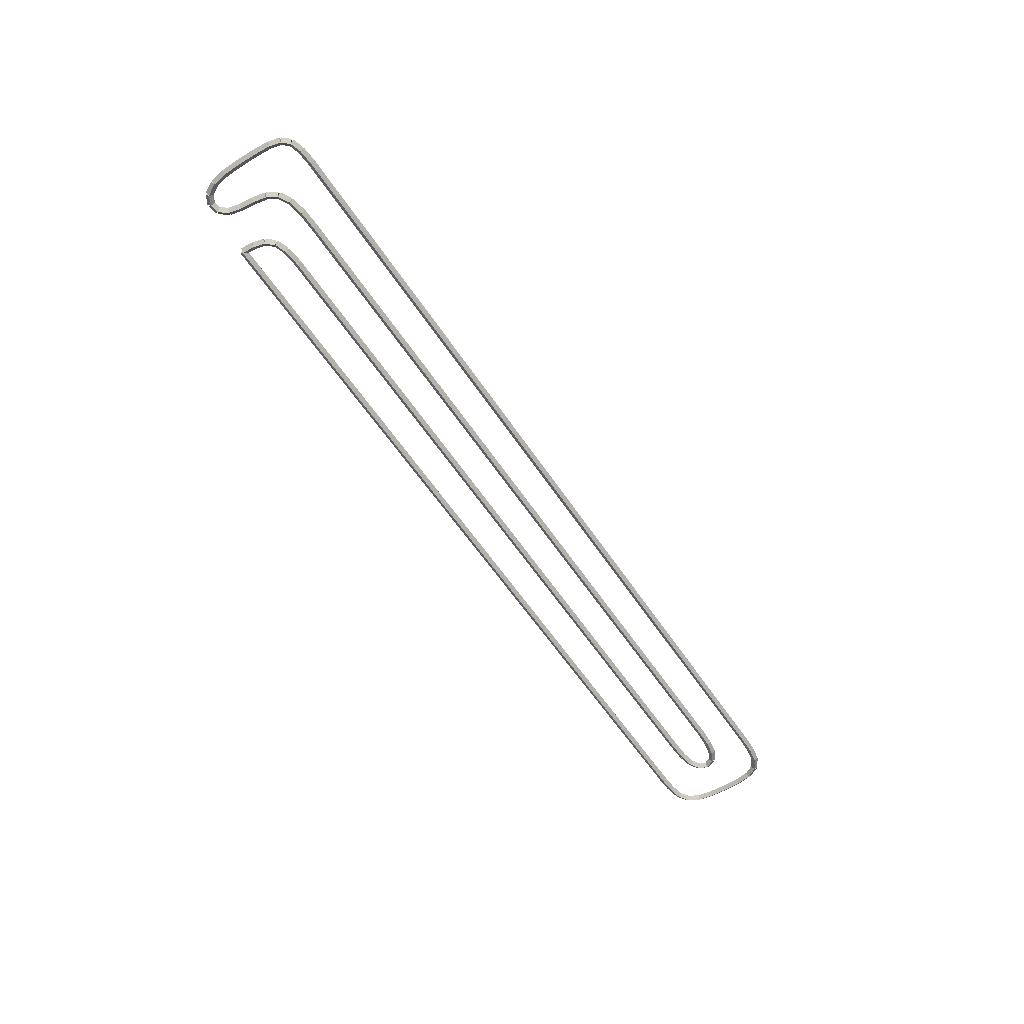
<metadata>
{"format":"obj","ext":"obj","renderer":"f3d","projection":"perspective","resolution":1024,"background":"white","views":[{"elev":-56.3,"azim":-57.3,"up":"+Z"}]}
</metadata>
<code>
g name
v 47.99 20.06 50.1
v 47.99 19.86 49.9
v 47.99 20.06 49.7
v 47.99 20.26 49.9
v 4 20.06 50.1
v 4 19.86 49.9
v 4 20.06 49.7
v 4 20.26 49.9
f 1 2 3 4
f 6 2 1 5
f 5 1 4 8
f 6 5 8 7
f 8 4 3 7
f 7 3 2 6
g name
v 48.93 20.02 50.1
v 48.93 19.82 49.9
v 48.93 20.02 49.7
v 48.94 20.22 49.9
v 47.99 20.06 50.1
v 47.98 19.86 49.9
v 47.99 20.06 49.7
v 48 20.26 49.9
f 9 10 11 12
f 14 10 9 13
f 13 9 12 16
f 14 13 16 15
f 16 12 11 15
f 15 11 10 14
g name
v 49.74 19.87 50.1
v 49.7 19.68 49.9
v 49.74 19.87 49.7
v 49.78 20.07 49.9
v 48.93 20.02 50.1
v 48.9 19.82 49.9
v 48.93 20.02 49.7
v 48.97 20.22 49.9
f 17 18 19 20
f 22 18 17 21
f 21 17 20 24
f 22 21 24 23
f 24 20 19 23
f 23 19 18 22
g name
v 50.32 19.5 50.1
v 50.21 19.33 49.9
v 50.32 19.5 49.7
v 50.43 19.67 49.9
v 49.74 19.87 50.1
v 49.63 19.7 49.9
v 49.74 19.87 49.7
v 49.85 20.04 49.9
f 25 26 27 28
f 30 26 25 29
f 29 25 28 32
f 30 29 32 31
f 32 28 27 31
f 31 27 26 30
g name
v 50.64 18.87 50.1
v 50.47 18.78 49.9
v 50.64 18.87 49.7
v 50.82 18.96 49.9
v 50.32 19.5 50.1
v 50.14 19.41 49.9
v 50.32 19.5 49.7
v 50.5 19.59 49.9
f 33 34 35 36
f 38 34 33 37
f 37 33 36 40
f 38 37 40 39
f 40 36 35 39
f 39 35 34 38
g name
v 50.77 18.02 50.1
v 50.57 17.99 49.9
v 50.77 18.02 49.7
v 50.97 18.05 49.9
v 50.64 18.87 50.1
v 50.45 18.84 49.9
v 50.64 18.87 49.7
v 50.84 18.9 49.9
f 41 42 43 44
f 46 42 41 45
f 45 41 44 48
f 46 45 48 47
f 48 44 43 47
f 47 43 42 46
g name
v 50.8 17.06 50.1
v 50.6 17.05 49.9
v 50.8 17.06 49.7
v 51 17.07 49.9
v 50.77 18.02 50.1
v 50.57 18.01 49.9
v 50.77 18.02 49.7
v 50.97 18.03 49.9
f 49 50 51 52
f 54 50 49 53
f 53 49 52 56
f 54 53 56 55
f 56 52 51 55
f 55 51 50 54
g name
v 50.76 16.1 50.1
v 50.56 16.11 49.9
v 50.76 16.1 49.7
v 50.96 16.09 49.9
v 50.8 17.06 50.1
v 50.6 17.07 49.9
v 50.8 17.06 49.7
v 51 17.05 49.9
f 57 58 59 60
f 62 58 57 61
f 61 57 60 64
f 62 61 64 63
f 64 60 59 63
f 63 59 58 62
g name
v 50.61 15.26 50.1
v 50.42 15.3 49.9
v 50.61 15.26 49.7
v 50.81 15.23 49.9
v 50.76 16.1 50.1
v 50.57 16.14 49.9
v 50.76 16.1 49.7
v 50.96 16.07 49.9
f 65 66 67 68
f 70 66 65 69
f 69 65 68 72
f 70 69 72 71
f 72 68 67 71
f 71 67 66 70
g name
v 50.24 14.64 50.1
v 50.07 14.75 49.9
v 50.24 14.64 49.7
v 50.42 14.54 49.9
v 50.61 15.26 50.1
v 50.44 15.36 49.9
v 50.61 15.26 49.7
v 50.79 15.16 49.9
f 73 74 75 76
f 78 74 73 77
f 77 73 76 80
f 78 77 80 79
f 80 76 75 79
f 79 75 74 78
g name
v 49.61 14.29 50.1
v 49.52 14.46 49.9
v 49.61 14.29 49.7
v 49.71 14.11 49.9
v 50.24 14.64 50.1
v 50.15 14.82 49.9
v 50.24 14.64 49.7
v 50.34 14.47 49.9
f 81 82 83 84
f 86 82 81 85
f 85 81 84 88
f 86 85 88 87
f 88 84 83 87
f 87 83 82 86
g name
v 48.76 14.14 50.1
v 48.73 14.34 49.9
v 48.76 14.14 49.7
v 48.8 13.95 49.9
v 49.61 14.29 50.1
v 49.58 14.48 49.9
v 49.61 14.29 49.7
v 49.65 14.09 49.9
f 89 90 91 92
f 94 90 89 93
f 93 89 92 96
f 94 93 96 95
f 96 92 91 95
f 95 91 90 94
g name
v 47.8 14.11 50.1
v 47.79 14.31 49.9
v 47.8 14.11 49.7
v 47.81 13.91 49.9
v 48.76 14.14 50.1
v 48.76 14.34 49.9
v 48.76 14.14 49.7
v 48.77 13.94 49.9
f 97 98 99 100
f 102 98 97 101
f 101 97 100 104
f 102 101 104 103
f 104 100 99 103
f 103 99 98 102
g name
v 1.919 14.12 50.1
v 1.919 14.32 49.9
v 1.919 14.12 49.7
v 1.919 13.92 49.9
v 47.8 14.11 50.1
v 47.8 14.31 49.9
v 47.8 14.11 49.7
v 47.8 13.91 49.9
f 105 106 107 108
f 110 106 105 109
f 109 105 108 112
f 110 109 112 111
f 112 108 107 111
f 111 107 106 110
g name
v 1.125 14.18 50.1
v 1.139 14.38 49.9
v 1.125 14.18 49.7
v 1.111 13.98 49.9
v 1.919 14.12 50.1
v 1.933 14.32 49.9
v 1.919 14.12 49.7
v 1.905 13.92 49.9
f 113 114 115 116
f 118 114 113 117
f 117 113 116 120
f 118 117 120 119
f 120 116 115 119
f 119 115 114 118
g name
v 0.5413 14.35 50.1
v 0.5985 14.54 49.9
v 0.5413 14.35 49.7
v 0.4841 14.16 49.9
v 1.125 14.18 50.1
v 1.182 14.37 49.9
v 1.125 14.18 49.7
v 1.068 13.99 49.9
f 121 122 123 124
f 126 122 121 125
f 125 121 124 128
f 126 125 128 127
f 128 124 123 127
f 127 123 122 126
g name
v 0.19 14.75 50.1
v 0.3396 14.88 49.9
v 0.19 14.75 49.7
v 0.04049 14.61 49.9
v 0.5413 14.35 50.1
v 0.6908 14.48 49.9
v 0.5413 14.35 49.7
v 0.3917 14.22 49.9
f 129 130 131 132
f 134 130 129 133
f 133 129 132 136
f 134 133 136 135
f 136 132 131 135
f 135 131 130 134
g name
v 0.04296 15.39 50.1
v 0.238 15.44 49.9
v 0.04296 15.39 49.7
v -0.1521 15.35 49.9
v 0.19 14.75 50.1
v 0.3851 14.79 49.9
v 0.19 14.75 49.7
v -0.004971 14.7 49.9
f 137 138 139 140
f 142 138 137 141
f 141 137 140 144
f 142 141 144 143
f 144 140 139 143
f 143 139 138 142
g name
v 0.001833 16.25 50.1
v 0.2016 16.26 49.9
v 0.001833 16.25 49.7
v -0.1979 16.24 49.9
v 0.04296 15.39 50.1
v 0.2427 15.4 49.9
v 0.04296 15.39 49.7
v -0.1568 15.38 49.9
f 145 146 147 148
f 150 146 145 149
f 149 145 148 152
f 150 149 152 151
f 152 148 147 151
f 151 147 146 150
g name
v 0 17.21 50.1
v 0.2 17.21 49.9
v 1.164e-10 17.21 49.7
v -0.2 17.21 49.9
v 0.001833 16.25 50.1
v 0.2018 16.25 49.9
v 0.001833 16.25 49.7
v -0.1982 16.25 49.9
f 153 154 155 156
f 158 154 153 157
f 157 153 156 160
f 158 157 160 159
f 160 156 155 159
f 159 155 154 158
g name
v 0.03704 18.16 50.1
v 0.2369 18.15 49.9
v 0.03704 18.16 49.7
v -0.1628 18.16 49.9
v 0 17.21 50.1
v 0.1998 17.2 49.9
v 0 17.21 49.7
v -0.1998 17.22 49.9
f 161 162 163 164
f 166 162 161 165
f 165 161 164 168
f 166 165 168 167
f 168 164 163 167
f 167 163 162 166
g name
v 0.1852 18.97 50.1
v 0.382 18.94 49.9
v 0.1852 18.97 49.7
v -0.0116 19.01 49.9
v 0.03704 18.16 50.1
v 0.2338 18.12 49.9
v 0.03704 18.16 49.7
v -0.1598 18.19 49.9
f 169 170 171 172
f 174 170 169 173
f 173 169 172 176
f 174 173 176 175
f 176 172 171 175
f 175 171 170 174
g name
v 0.5185 19.56 50.1
v 0.6925 19.46 49.9
v 0.5185 19.56 49.7
v 0.3445 19.66 49.9
v 0.1852 18.97 50.1
v 0.3592 18.87 49.9
v 0.1852 18.97 49.7
v 0.01117 19.07 49.9
f 177 178 179 180
f 182 178 177 181
f 181 177 180 184
f 182 181 184 183
f 184 180 179 183
f 183 179 178 182
g name
v 1 19.82 50.1
v 1.095 19.65 49.9
v 1 19.82 49.7
v 0.9047 20 49.9
v 0.5185 19.56 50.1
v 0.6138 19.39 49.9
v 0.5185 19.56 49.7
v 0.4232 19.74 49.9
f 185 186 187 188
f 190 186 185 189
f 189 185 188 192
f 190 189 192 191
f 192 188 187 191
f 191 187 186 190
g name
v 1.481 19.73 50.1
v 1.444 19.53 49.9
v 1.481 19.73 49.7
v 1.519 19.93 49.9
v 1 19.82 50.1
v 0.9626 19.63 49.9
v 1 19.82 49.7
v 1.037 20.02 49.9
f 193 194 195 196
f 198 194 193 197
f 197 193 196 200
f 198 197 200 199
f 200 196 195 199
f 199 195 194 198
g name
v 1.815 19.28 50.1
v 1.654 19.16 49.9
v 1.815 19.28 49.7
v 1.975 19.4 49.9
v 1.481 19.73 50.1
v 1.321 19.61 49.9
v 1.481 19.73 49.7
v 1.642 19.85 49.9
f 201 202 203 204
f 206 202 201 205
f 205 201 204 208
f 206 205 208 207
f 208 204 203 207
f 207 203 202 206
g name
v 1.963 18.62 50.1
v 1.768 18.58 49.9
v 1.963 18.62 49.7
v 2.158 18.66 49.9
v 1.815 19.28 50.1
v 1.62 19.24 49.9
v 1.815 19.28 49.7
v 2.01 19.33 49.9
f 209 210 211 212
f 214 210 209 213
f 213 209 212 216
f 214 213 216 215
f 216 212 211 215
f 215 211 210 214
g name
v 2.03 17.86 50.1
v 1.83 17.84 49.9
v 2.03 17.86 49.7
v 2.229 17.87 49.9
v 1.963 18.62 50.1
v 1.764 18.6 49.9
v 1.963 18.62 49.7
v 2.162 18.64 49.9
f 217 218 219 220
f 222 218 217 221
f 221 217 220 224
f 222 221 224 223
f 224 220 219 223
f 223 219 218 222
g name
v 2.156 17.16 50.1
v 1.959 17.13 49.9
v 2.156 17.16 49.7
v 2.352 17.2 49.9
v 2.03 17.86 50.1
v 1.833 17.82 49.9
v 2.03 17.86 49.7
v 2.226 17.89 49.9
f 225 226 227 228
f 230 226 225 229
f 229 225 228 232
f 230 229 232 231
f 232 228 227 231
f 231 227 226 230
g name
v 2.481 16.62 50.1
v 2.31 16.52 49.9
v 2.481 16.62 49.7
v 2.653 16.72 49.9
v 2.156 17.16 50.1
v 1.984 17.06 49.9
v 2.156 17.16 49.7
v 2.327 17.27 49.9
f 233 234 235 236
f 238 234 233 237
f 237 233 236 240
f 238 237 240 239
f 240 236 235 239
f 239 235 234 238
g name
v 3.059 16.29 50.1
v 2.961 16.12 49.9
v 3.059 16.29 49.7
v 3.158 16.47 49.9
v 2.481 16.62 50.1
v 2.383 16.45 49.9
v 2.481 16.62 49.7
v 2.58 16.8 49.9
f 241 242 243 244
f 246 242 241 245
f 245 241 244 248
f 246 245 248 247
f 248 244 243 247
f 247 243 242 246
g name
v 3.867 16.15 50.1
v 3.831 15.95 49.9
v 3.867 16.15 49.7
v 3.902 16.34 49.9
v 3.059 16.29 50.1
v 3.024 16.1 49.9
v 3.059 16.29 49.7
v 3.095 16.49 49.9
f 249 250 251 252
f 254 250 249 253
f 253 249 252 256
f 254 253 256 255
f 256 252 251 255
f 255 251 250 254
g name
v 4.807 16.11 50.1
v 4.8 15.91 49.9
v 4.807 16.11 49.7
v 4.815 16.31 49.9
v 3.867 16.15 50.1
v 3.859 15.95 49.9
v 3.867 16.15 49.7
v 3.875 16.35 49.9
f 257 258 259 260
f 262 258 257 261
f 261 257 260 264
f 262 261 264 263
f 264 260 259 263
f 263 259 258 262
g name
v 45.8 16.11 50.1
v 45.8 15.91 49.9
v 45.8 16.11 49.7
v 45.8 16.31 49.9
v 4.807 16.11 50.1
v 4.807 15.91 49.9
v 4.807 16.11 49.7
v 4.807 16.31 49.9
f 265 266 267 268
f 270 266 265 269
f 269 265 268 272
f 270 269 272 271
f 272 268 267 271
f 271 267 266 270
g name
v 46.76 16.14 50.1
v 46.77 15.94 49.9
v 46.76 16.14 49.7
v 46.76 16.34 49.9
v 45.8 16.11 50.1
v 45.81 15.91 49.9
v 45.8 16.11 49.7
v 45.79 16.31 49.9
f 273 274 275 276
f 278 274 273 277
f 277 273 276 280
f 278 277 280 279
f 280 276 275 279
f 279 275 274 278
g name
v 47.61 16.29 50.1
v 47.65 16.09 49.9
v 47.61 16.29 49.7
v 47.58 16.48 49.9
v 46.76 16.14 50.1
v 46.8 15.95 49.9
v 46.76 16.14 49.7
v 46.73 16.34 49.9
f 281 282 283 284
f 286 282 281 285
f 285 281 284 288
f 286 285 288 287
f 288 284 283 287
f 287 283 282 286
g name
v 48.21 16.61 50.1
v 48.31 16.43 49.9
v 48.21 16.61 49.7
v 48.12 16.78 49.9
v 47.61 16.29 50.1
v 47.71 16.11 49.9
v 47.61 16.29 49.7
v 47.52 16.46 49.9
f 289 290 291 292
f 294 290 289 293
f 293 289 292 296
f 294 293 296 295
f 296 292 291 295
f 295 291 290 294
g name
v 48.46 17.08 50.1
v 48.64 16.98 49.9
v 48.46 17.08 49.7
v 48.28 17.17 49.9
v 48.21 16.61 50.1
v 48.39 16.52 49.9
v 48.21 16.61 49.7
v 48.04 16.7 49.9
f 297 298 299 300
f 302 298 297 301
f 301 297 300 304
f 302 301 304 303
f 304 300 299 303
f 303 299 298 302
g name
v 48.28 17.55 50.1
v 48.47 17.62 49.9
v 48.28 17.55 49.7
v 48.09 17.48 49.9
v 48.46 17.08 50.1
v 48.65 17.15 49.9
v 48.46 17.08 49.7
v 48.27 17.01 49.9
f 305 306 307 308
f 310 306 305 309
f 309 305 308 312
f 310 309 312 311
f 312 308 307 311
f 311 307 306 310
g name
v 47.74 17.87 50.1
v 47.84 18.05 49.9
v 47.74 17.87 49.7
v 47.64 17.7 49.9
v 48.28 17.55 50.1
v 48.39 17.72 49.9
v 48.28 17.55 49.7
v 48.18 17.38 49.9
f 313 314 315 316
f 318 314 313 317
f 317 313 316 320
f 318 317 320 319
f 320 316 315 319
f 319 315 314 318
g name
v 46.93 18.02 50.1
v 46.97 18.22 49.9
v 46.93 18.02 49.7
v 46.9 17.82 49.9
v 47.74 17.87 50.1
v 47.78 18.07 49.9
v 47.74 17.87 49.7
v 47.71 17.68 49.9
f 321 322 323 324
f 326 322 321 325
f 325 321 324 328
f 326 325 328 327
f 328 324 323 327
f 327 323 322 326
g name
v 45.99 18.06 50.1
v 46 18.26 49.9
v 45.99 18.06 49.7
v 45.98 17.86 49.9
v 46.93 18.02 50.1
v 46.94 18.22 49.9
v 46.93 18.02 49.7
v 46.93 17.82 49.9
f 329 330 331 332
f 334 330 329 333
f 333 329 332 336
f 334 333 336 335
f 336 332 331 335
f 335 331 330 334
g name
v 6.037 18.06 50.1
v 6.037 18.26 49.9
v 6.037 18.06 49.7
v 6.037 17.86 49.9
v 45.99 18.06 50.1
v 45.99 18.26 49.9
v 45.99 18.06 49.7
v 45.99 17.86 49.9
f 337 338 339 340
f 342 338 337 341
f 341 337 340 344
f 342 341 344 343
f 344 340 339 343
f 343 339 338 342
g name
v 5.185 18.13 50.1
v 5.203 18.33 49.9
v 5.185 18.13 49.7
v 5.168 17.93 49.9
v 6.037 18.06 50.1
v 6.054 18.26 49.9
v 6.037 18.06 49.7
v 6.02 17.86 49.9
f 345 346 347 348
f 350 346 345 349
f 349 345 348 352
f 350 349 352 351
f 352 348 347 351
f 351 347 346 350
g name
v 4.556 18.35 50.1
v 4.622 18.54 49.9
v 4.556 18.35 49.7
v 4.489 18.17 49.9
v 5.185 18.13 50.1
v 5.252 18.32 49.9
v 5.185 18.13 49.7
v 5.119 17.94 49.9
f 353 354 355 356
f 358 354 353 357
f 357 353 356 360
f 358 357 360 359
f 360 356 355 359
f 359 355 354 358
g name
v 4.185 18.8 50.1
v 4.339 18.93 49.9
v 4.185 18.8 49.7
v 4.032 18.67 49.9
v 4.556 18.35 50.1
v 4.709 18.48 49.9
v 4.556 18.35 49.7
v 4.402 18.23 49.9
f 361 362 363 364
f 366 362 361 365
f 365 361 364 368
f 366 365 368 367
f 368 364 363 367
f 367 363 362 366
g name
v 4.037 19.39 50.1
v 4.231 19.44 49.9
v 4.037 19.39 49.7
v 3.843 19.34 49.9
v 4.185 18.8 50.1
v 4.379 18.85 49.9
v 4.185 18.8 49.7
v 3.991 18.75 49.9
f 369 370 371 372
f 374 370 369 373
f 373 369 372 376
f 374 373 376 375
f 376 372 371 375
f 375 371 370 374
g name
v 4 20.06 50.1
v 4.2 20.07 49.9
v 4 20.06 49.7
v 3.8 20.05 49.9
v 4.037 19.39 50.1
v 4.237 19.4 49.9
v 4.037 19.39 49.7
v 3.837 19.38 49.9
f 377 378 379 380
f 382 378 377 381
f 381 377 380 384
f 382 381 384 383
f 384 380 379 383
f 383 379 378 382

</code>
